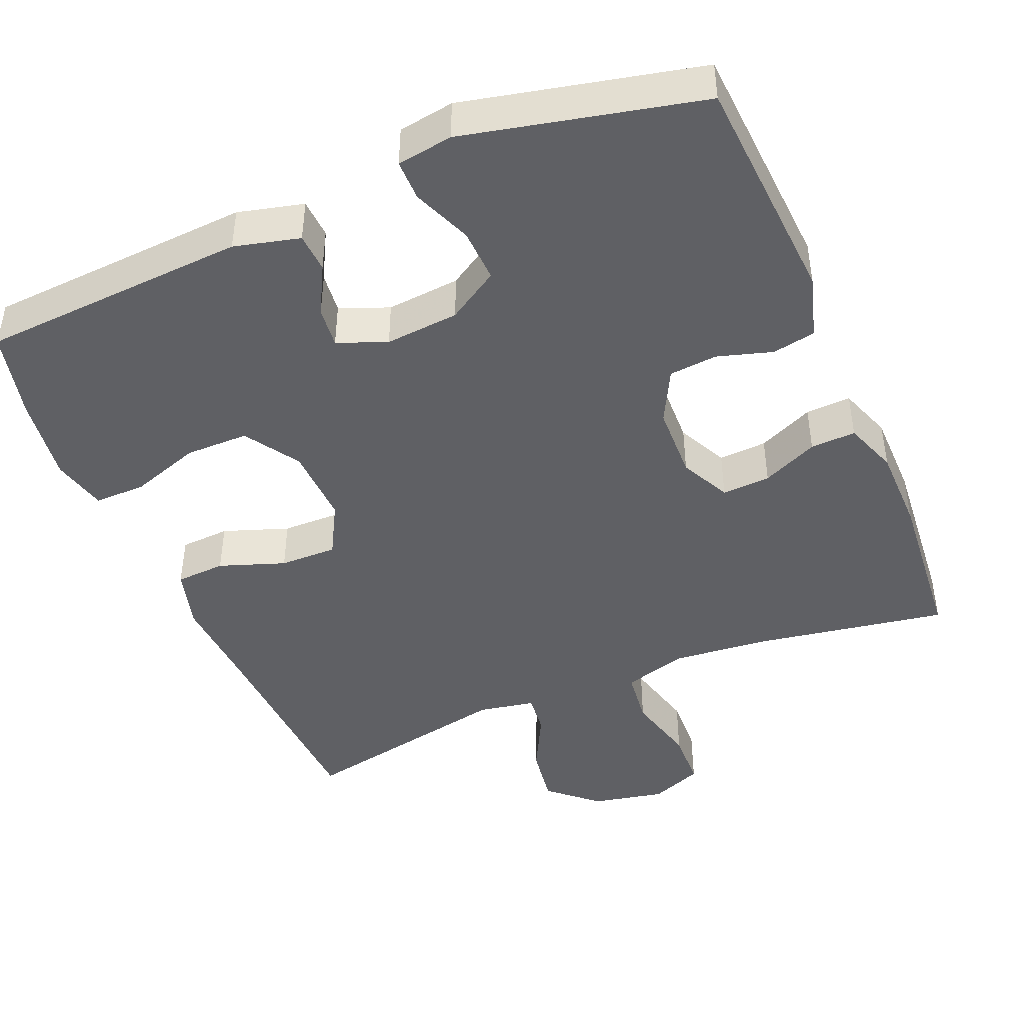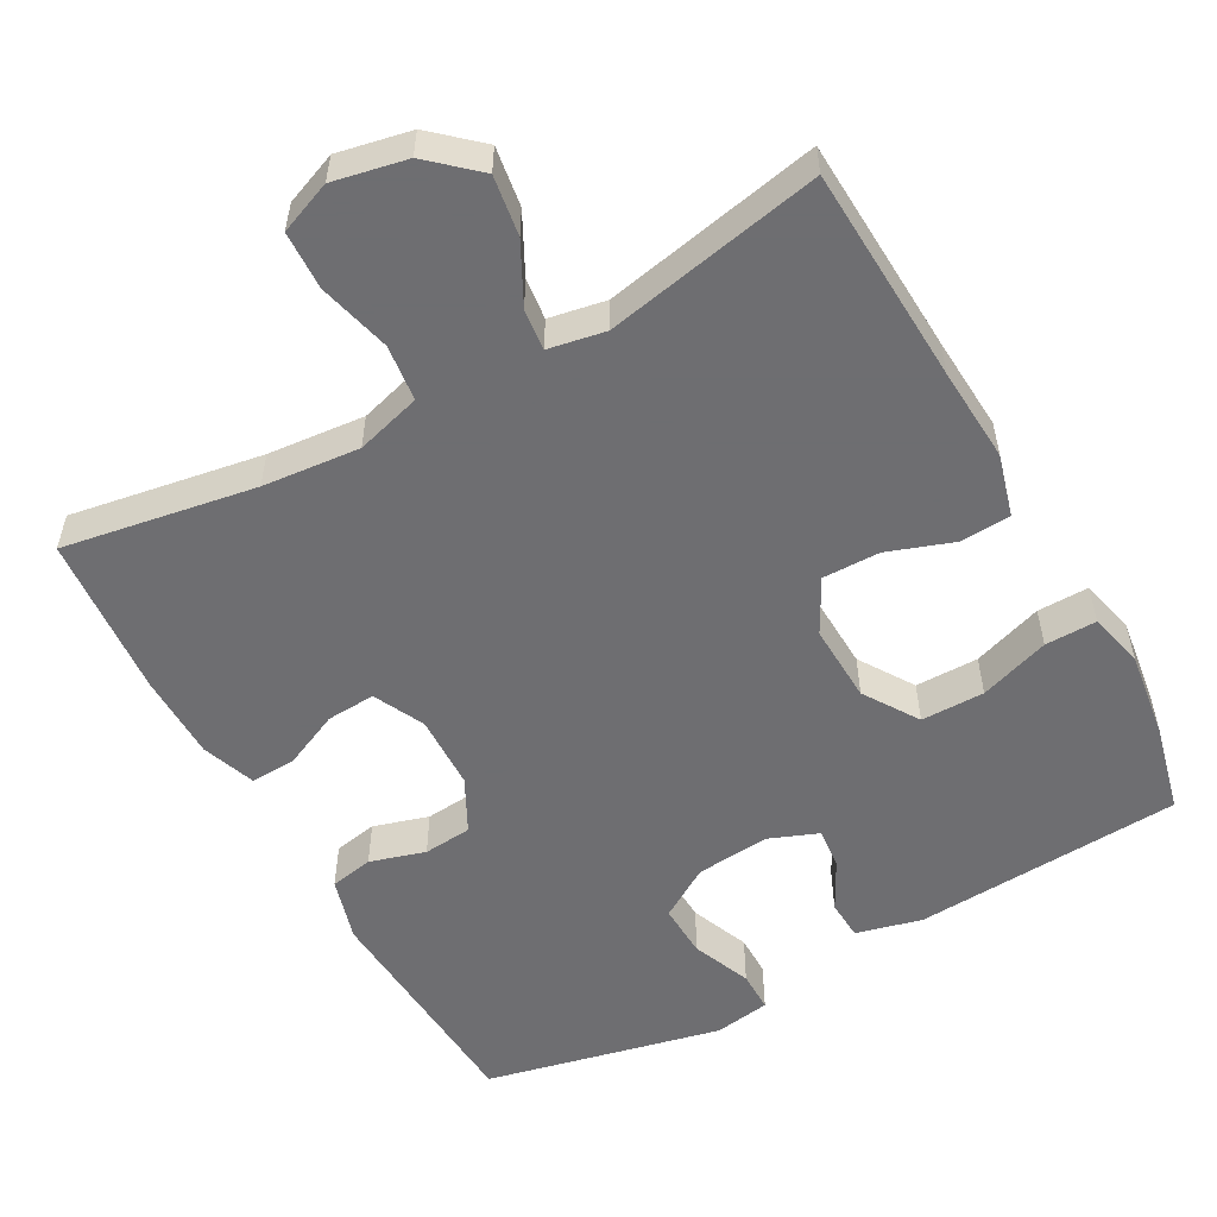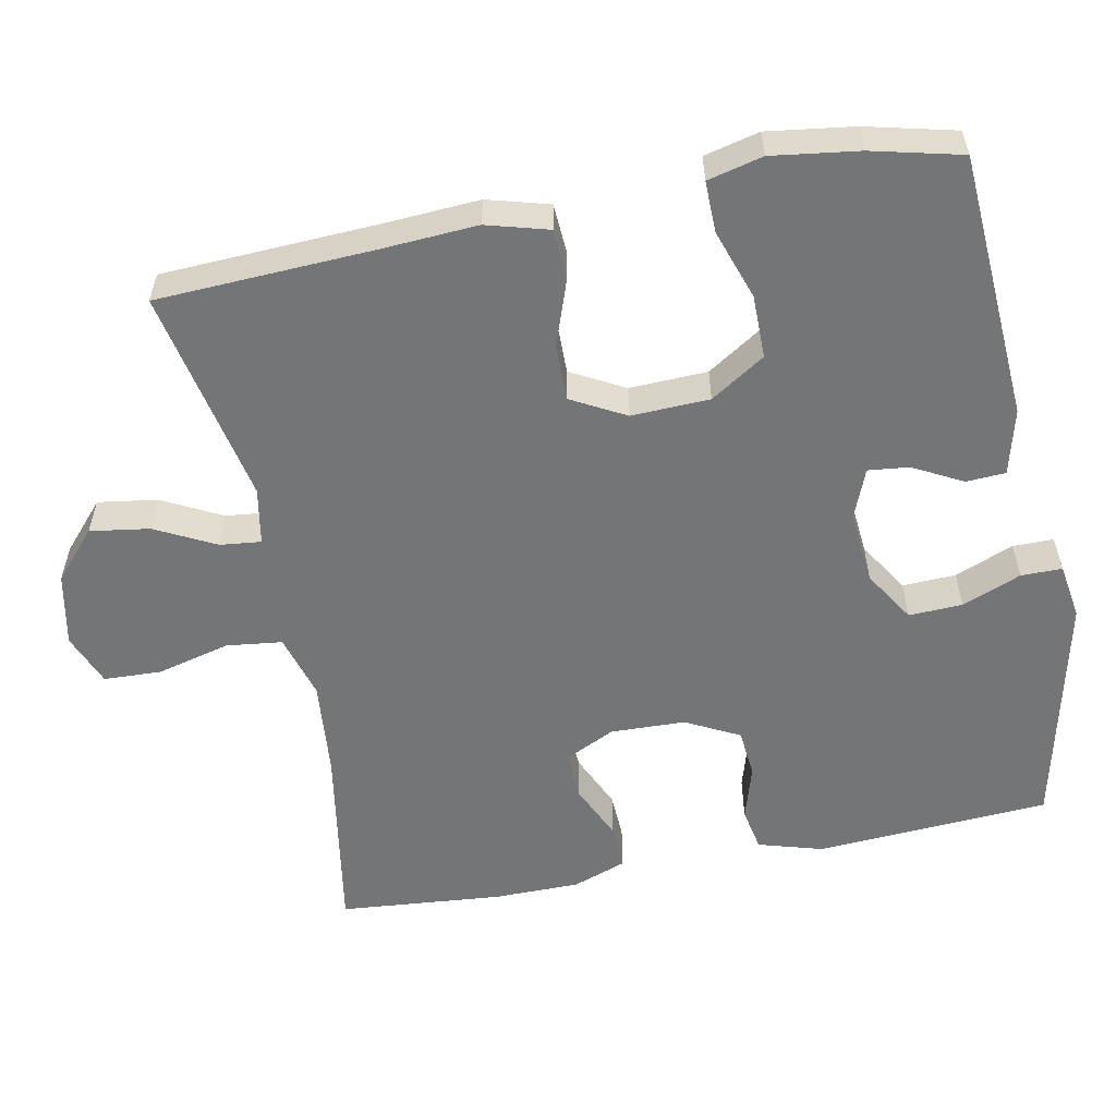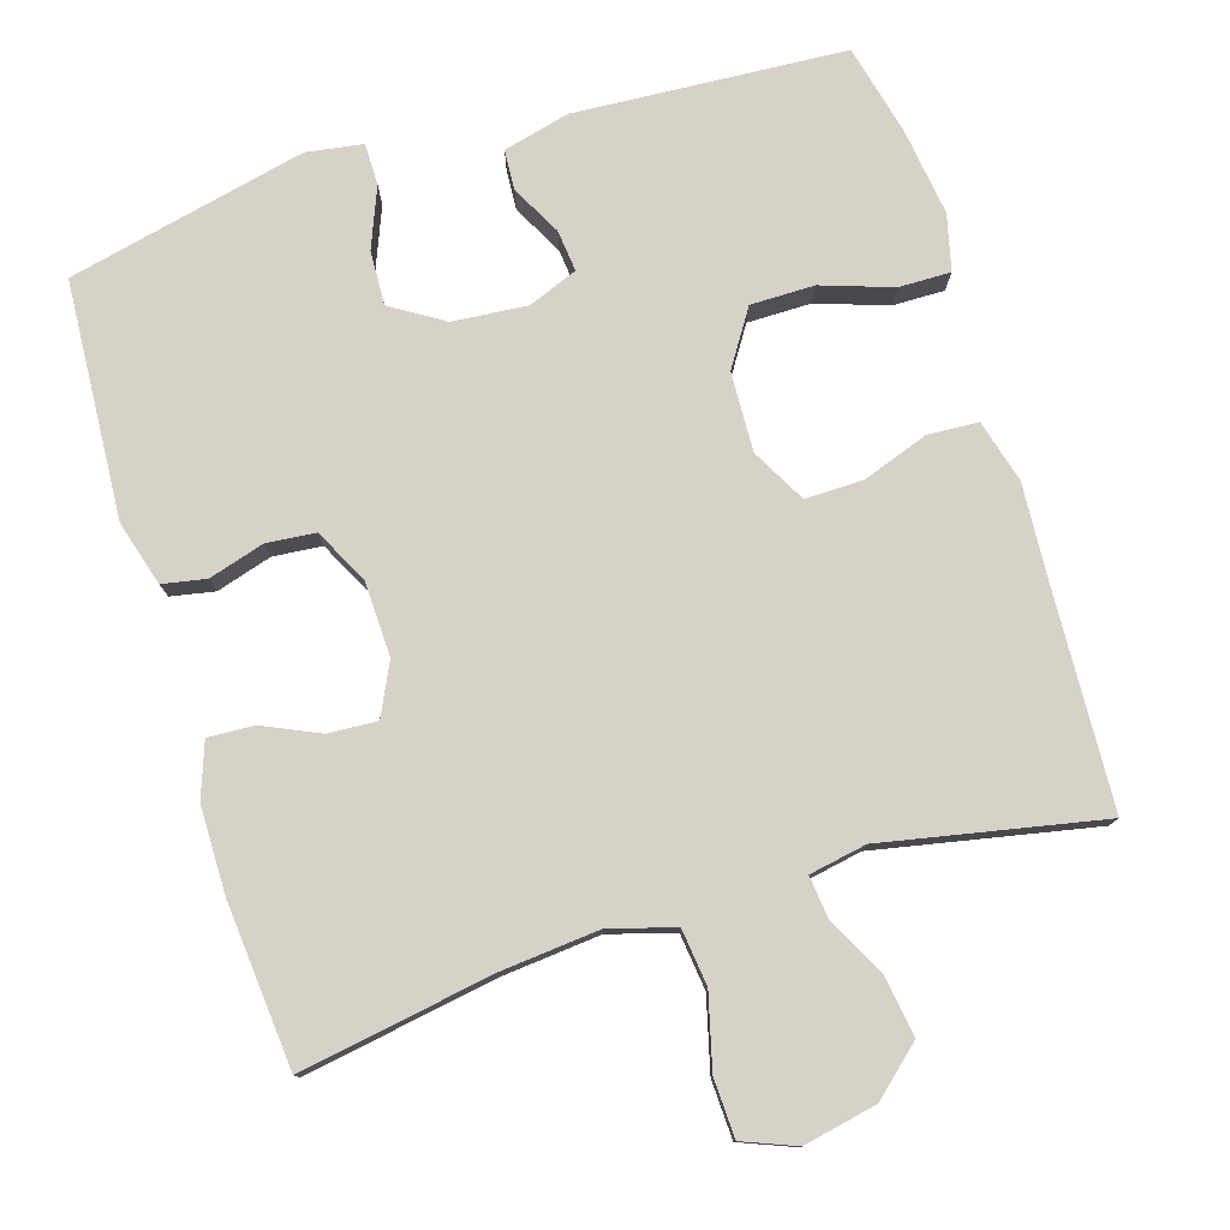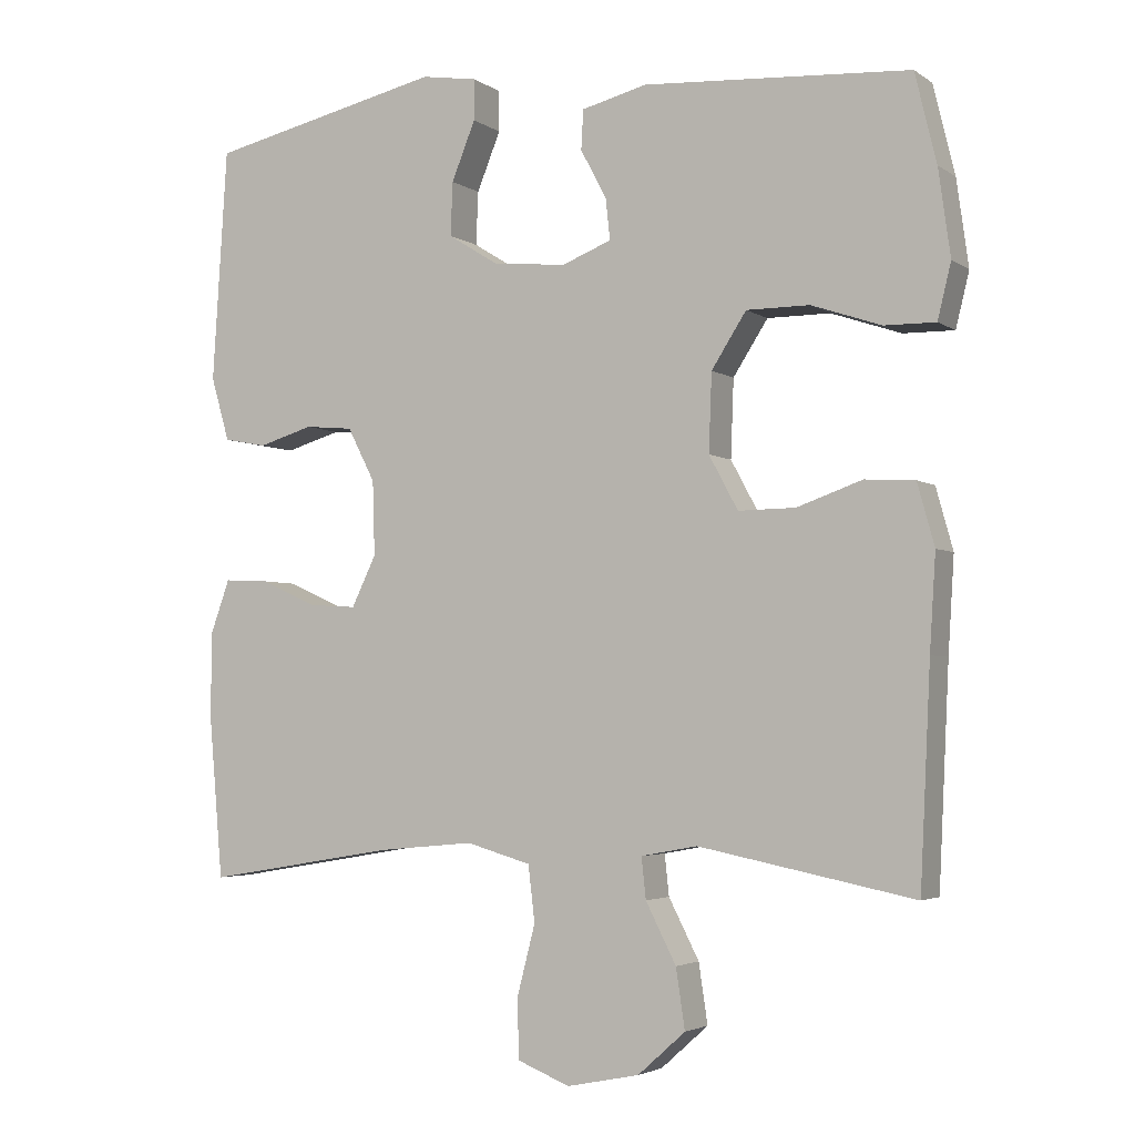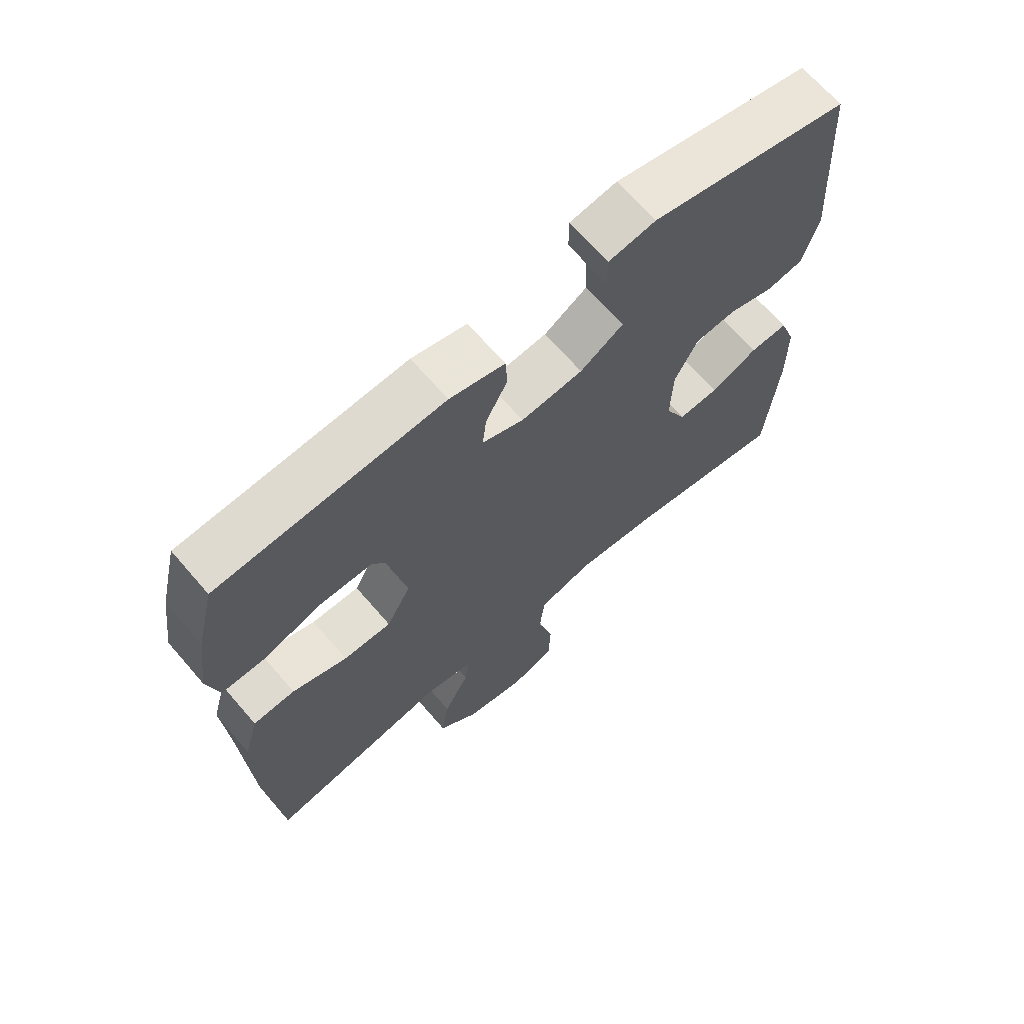
<metadata>
{"format":"obj","ext":"obj","renderer":"f3d","projection":"perspective","resolution":1024,"background":"white","views":[{"elev":-44.5,"azim":22.7,"up":"+Y"},{"elev":-54.4,"azim":-151.0,"up":"+Y"},{"elev":-56.4,"azim":-78.9,"up":"+Y"},{"elev":78.2,"azim":162.8,"up":"+Y"},{"elev":-3.5,"azim":-153.2,"up":"+Z"},{"elev":67.5,"azim":-40.8,"up":"+Z"}]}
</metadata>
<code>
v 0.5 0.07 0.5
v 0.52 0.07 0.186
v 0.495 0.07 0.1
v 0.437 0.07 0.089
v 0.363 0.07 0.111
v 0.298 0.07 0.105
v 0.261 0.07 0.033
v 0.258 0.07 -0.067
v 0.291 0.07 -0.135
v 0.356 0.07 -0.131
v 0.431 0.07 -0.097
v 0.492 0.07 -0.094
v 0.518 0.07 -0.166
v 0.519 0.07 -0.281
v 0.5 0.07 -0.5
v 0.243 0.07 -0.457
v 0.113 0.07 -0.445
v 0.026 0.07 -0.47
v 0.017 0.07 -0.545
v 0.042 0.07 -0.642
v 0.039 0.07 -0.72
v -0.031 0.07 -0.748
v -0.129 0.07 -0.728
v -0.193 0.07 -0.671
v -0.181 0.07 -0.591
v -0.14 0.07 -0.511
v -0.134 0.07 -0.456
v -0.21 0.07 -0.442
v -0.5 0.07 -0.5
v -0.514 0.07 -0.209
v -0.522 0.07 -0.082
v -0.499 0.07 0.001
v -0.432 0.07 0.005
v -0.344 0.07 -0.026
v -0.267 0.07 -0.027
v -0.228 0.07 0.045
v -0.232 0.07 0.15
v -0.279 0.07 0.223
v -0.364 0.07 0.223
v -0.458 0.07 0.191
v -0.527 0.07 0.19
v -0.545 0.07 0.264
v -0.529 0.07 0.38
v -0.5 0.07 0.5
v -0.141 0.07 0.523
v -0.053 0.07 0.501
v -0.05 0.07 0.448
v -0.085 0.07 0.382
v -0.091 0.07 0.327
v -0.025 0.07 0.301
v 0.074 0.07 0.31
v 0.143 0.07 0.353
v 0.14 0.07 0.425
v 0.108 0.07 0.504
v 0.108 0.07 0.559
v 0.183 0.07 0.571
v 0.5 0 0.5
v 0.52 0 0.186
v 0.495 0 0.1
v 0.437 0 0.089
v 0.363 0 0.111
v 0.298 0 0.105
v 0.261 0 0.033
v 0.258 0 -0.067
v 0.291 0 -0.135
v 0.356 0 -0.131
v 0.431 0 -0.097
v 0.492 0 -0.094
v 0.518 0 -0.166
v 0.519 0 -0.281
v 0.5 0 -0.5
v 0.243 0 -0.457
v 0.113 0 -0.445
v 0.026 0 -0.47
v 0.017 0 -0.545
v 0.042 0 -0.642
v 0.039 0 -0.72
v -0.031 0 -0.748
v -0.129 0 -0.728
v -0.193 0 -0.671
v -0.181 0 -0.591
v -0.14 0 -0.511
v -0.134 0 -0.456
v -0.21 0 -0.442
v -0.5 0 -0.5
v -0.514 0 -0.209
v -0.522 0 -0.082
v -0.499 0 0.001
v -0.432 0 0.005
v -0.344 0 -0.026
v -0.267 0 -0.027
v -0.228 0 0.045
v -0.232 0 0.15
v -0.279 0 0.223
v -0.364 0 0.223
v -0.458 0 0.191
v -0.527 0 0.19
v -0.545 0 0.264
v -0.529 0 0.38
v -0.5 0 0.5
v -0.141 0 0.523
v -0.053 0 0.501
v -0.05 0 0.448
v -0.085 0 0.382
v -0.091 0 0.327
v -0.025 0 0.301
v 0.074 0 0.31
v 0.143 0 0.353
v 0.14 0 0.425
v 0.108 0 0.504
v 0.108 0 0.559
v 0.183 0 0.571
f 53 54 55 56
f 52 53 56 1
f 51 52 1 2
f 50 51 2 3
f 45 46 47 48
f 45 48 49
f 44 45 49
f 43 44 49
f 42 43 49 50
f 39 40 41 42
f 38 39 42 50
f 31 32 33 34
f 30 31 34 35
f 28 29 30 35
f 27 28 35 36
f 23 24 25 26
f 23 26 27
f 22 23 27
f 19 20 21 22
f 18 19 22 27
f 17 18 27 36
f 13 14 15 16
f 10 11 12 13
f 9 10 13 16
f 8 9 16 17
f 50 3 4 5
f 37 38 50 5
f 7 8 17 36
f 6 7 36 37
f 5 6 37
f 112 111 110 109
f 57 112 109 108
f 58 57 108 107
f 59 58 107 106
f 104 103 102 101
f 105 104 101
f 105 101 100
f 105 100 99
f 106 105 99 98
f 98 97 96 95
f 106 98 95 94
f 90 89 88 87
f 91 90 87 86
f 91 86 85 84
f 92 91 84 83
f 82 81 80 79
f 83 82 79
f 83 79 78
f 78 77 76 75
f 83 78 75 74
f 92 83 74 73
f 72 71 70 69
f 69 68 67 66
f 72 69 66 65
f 73 72 65 64
f 61 60 59 106
f 61 106 94 93
f 92 73 64 63
f 93 92 63 62
f 93 62 61
f 1 57 58 2
f 2 58 59 3
f 3 59 60 4
f 4 60 61 5
f 5 61 62 6
f 6 62 63 7
f 7 63 64 8
f 8 64 65 9
f 9 65 66 10
f 10 66 67 11
f 11 67 68 12
f 12 68 69 13
f 13 69 70 14
f 14 70 71 15
f 15 71 72 16
f 16 72 73 17
f 17 73 74 18
f 18 74 75 19
f 19 75 76 20
f 20 76 77 21
f 21 77 78 22
f 22 78 79 23
f 23 79 80 24
f 24 80 81 25
f 25 81 82 26
f 26 82 83 27
f 27 83 84 28
f 28 84 85 29
f 29 85 86 30
f 30 86 87 31
f 31 87 88 32
f 32 88 89 33
f 33 89 90 34
f 34 90 91 35
f 35 91 92 36
f 36 92 93 37
f 37 93 94 38
f 38 94 95 39
f 39 95 96 40
f 40 96 97 41
f 41 97 98 42
f 42 98 99 43
f 43 99 100 44
f 44 100 101 45
f 45 101 102 46
f 46 102 103 47
f 47 103 104 48
f 48 104 105 49
f 49 105 106 50
f 50 106 107 51
f 51 107 108 52
f 52 108 109 53
f 53 109 110 54
f 54 110 111 55
f 55 111 112 56
f 56 112 57 1

</code>
